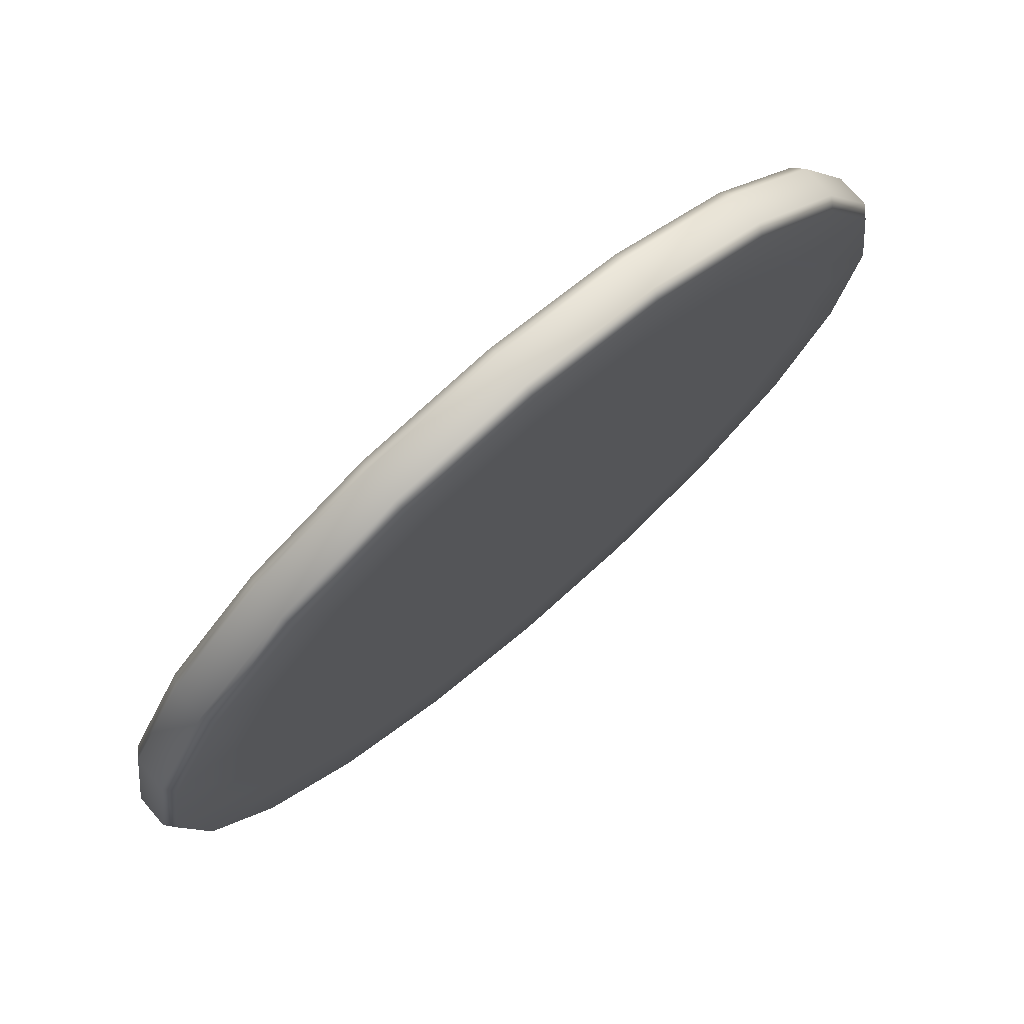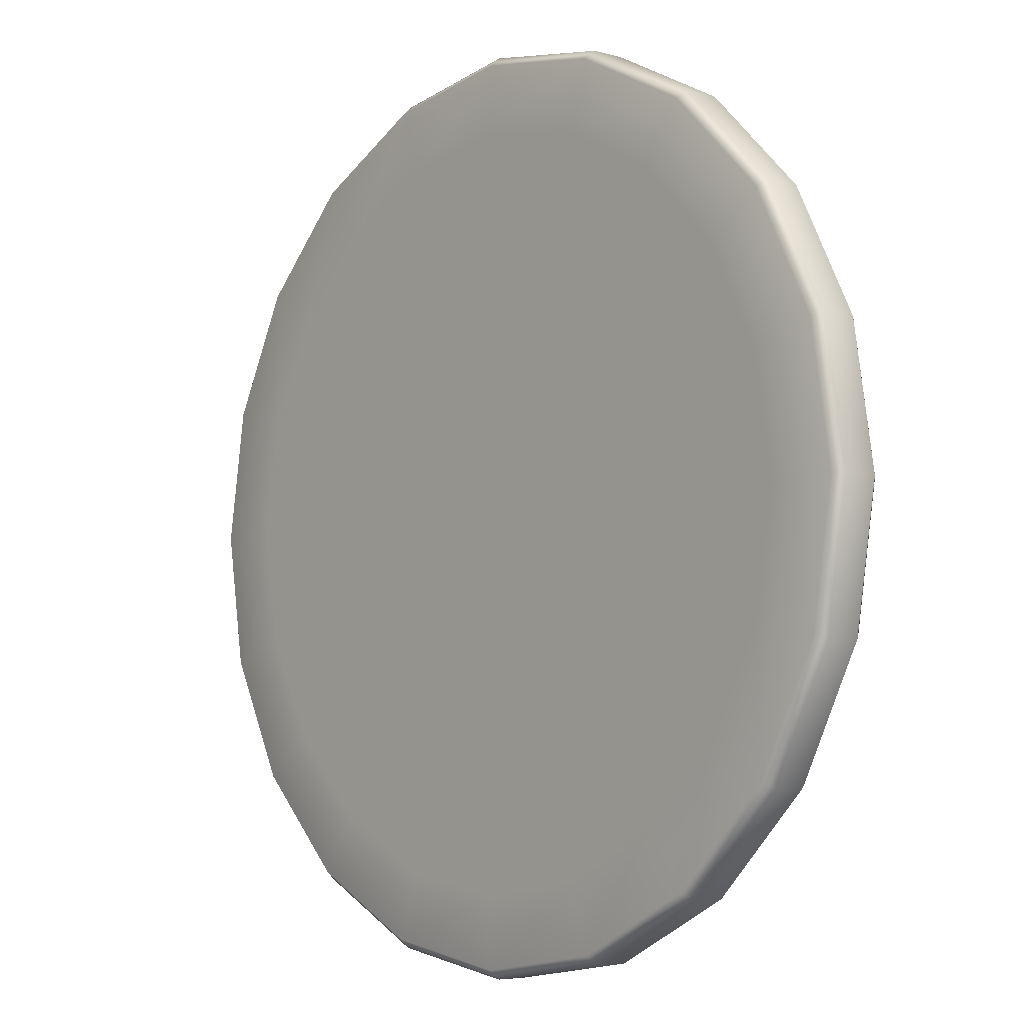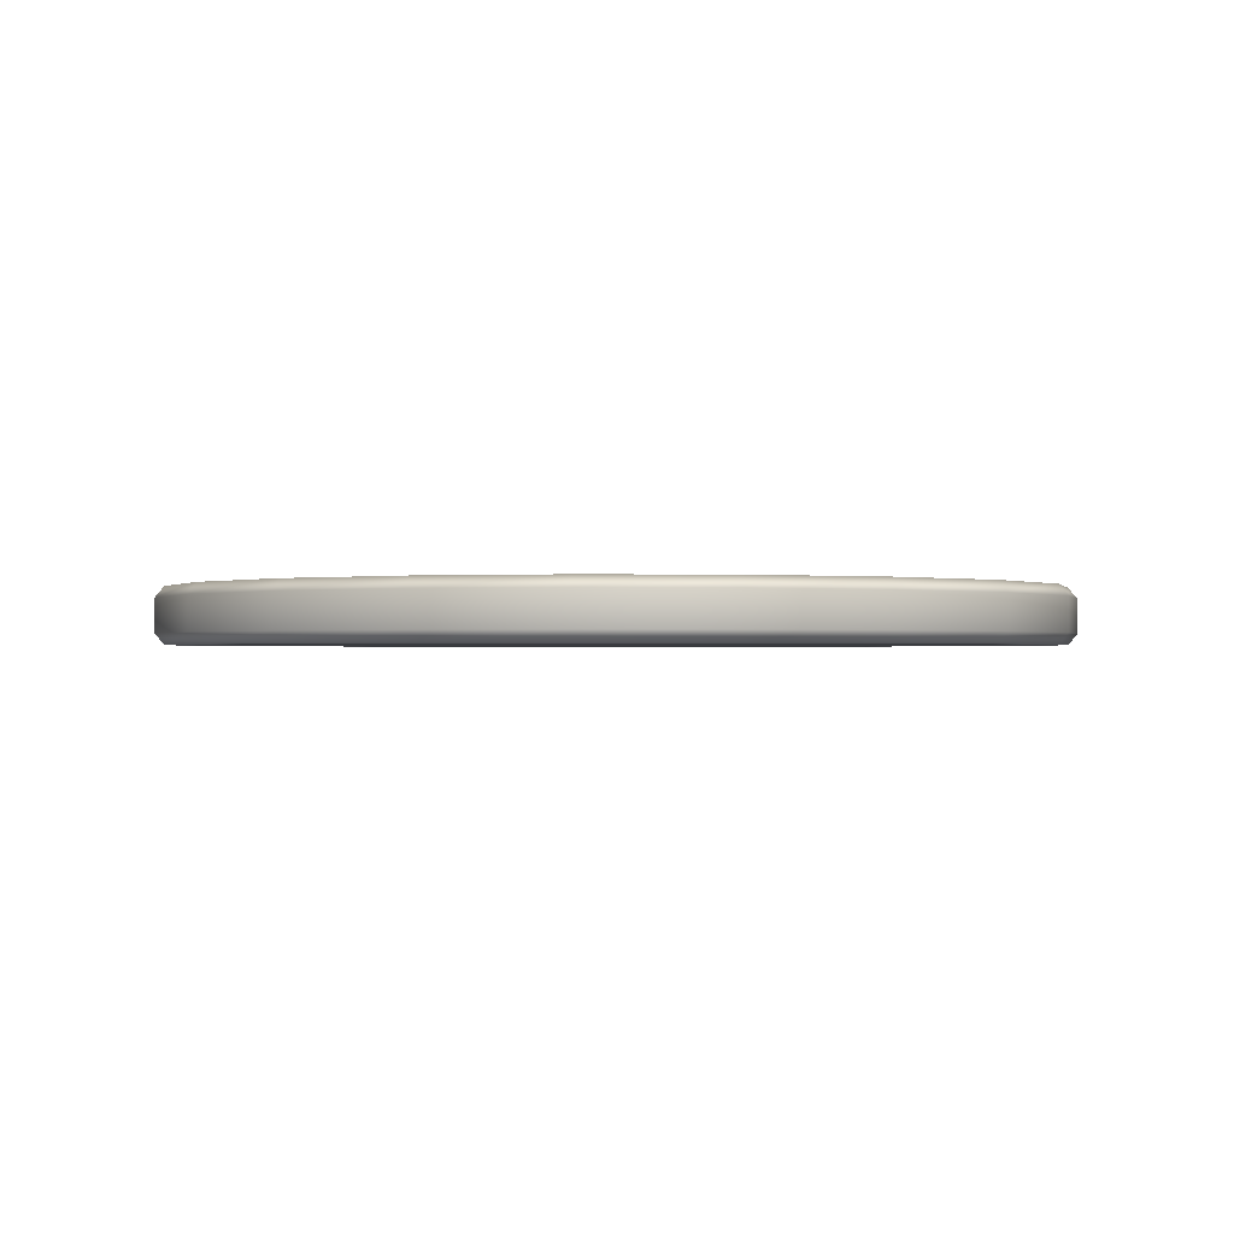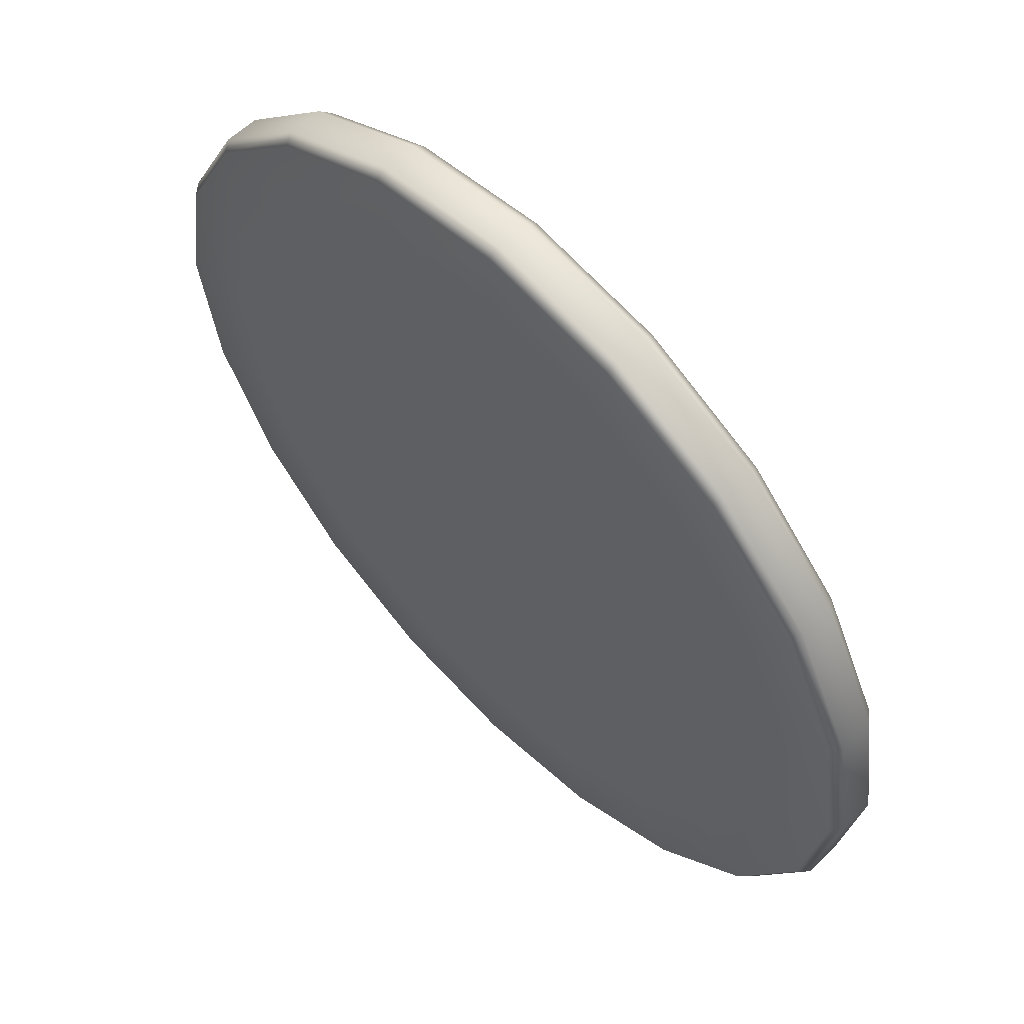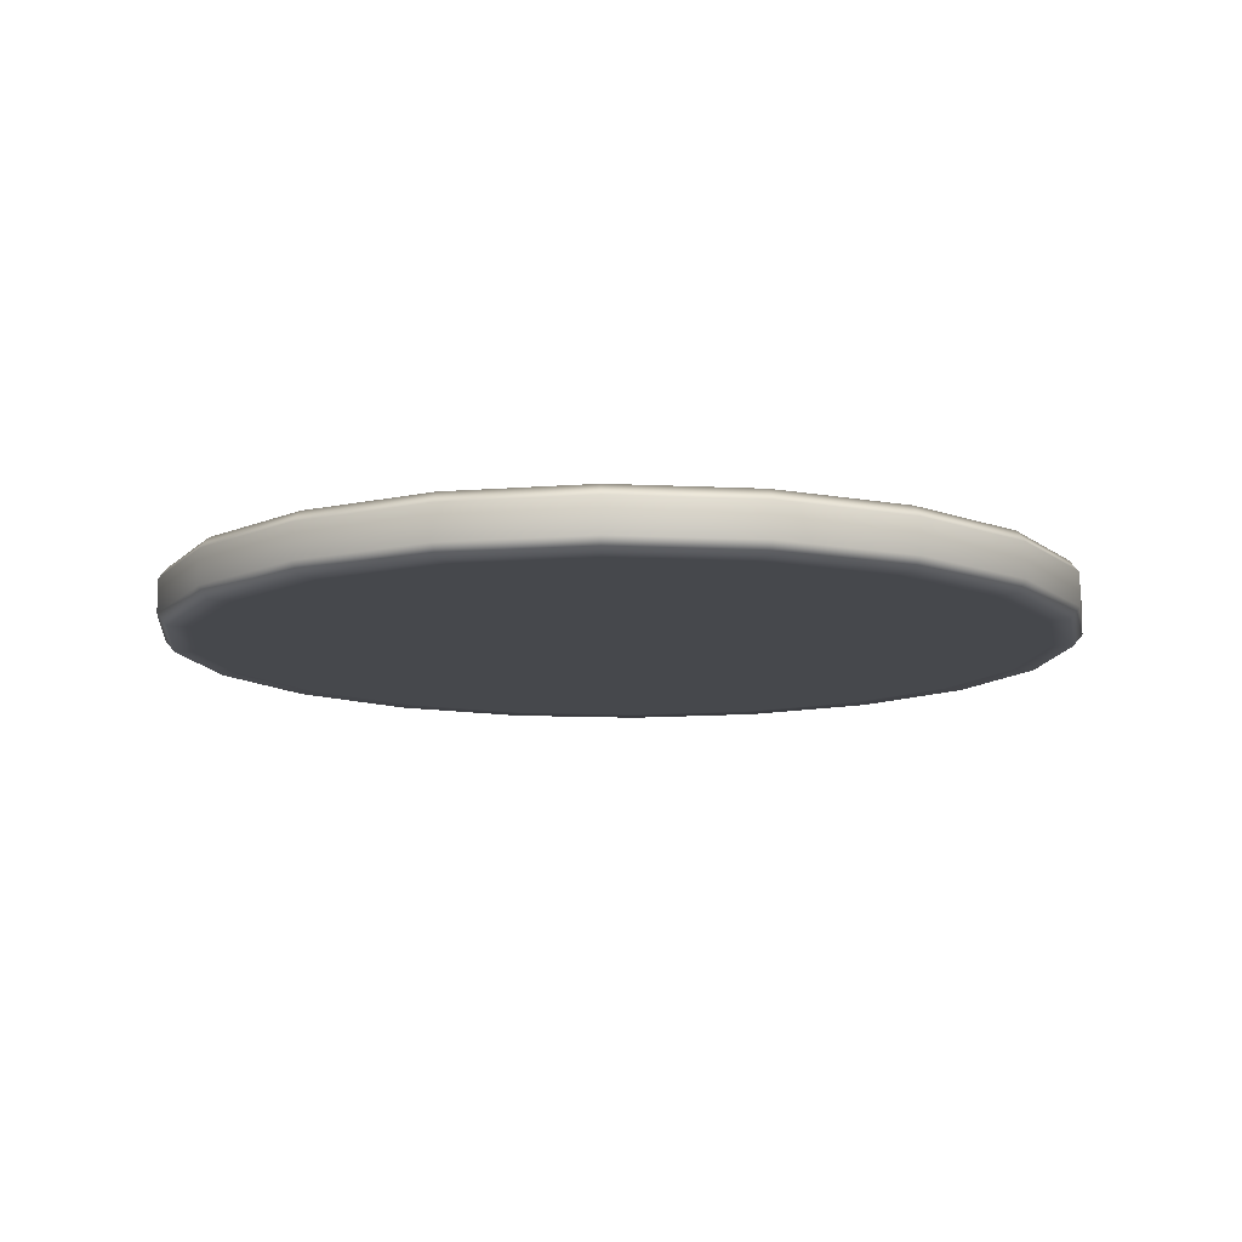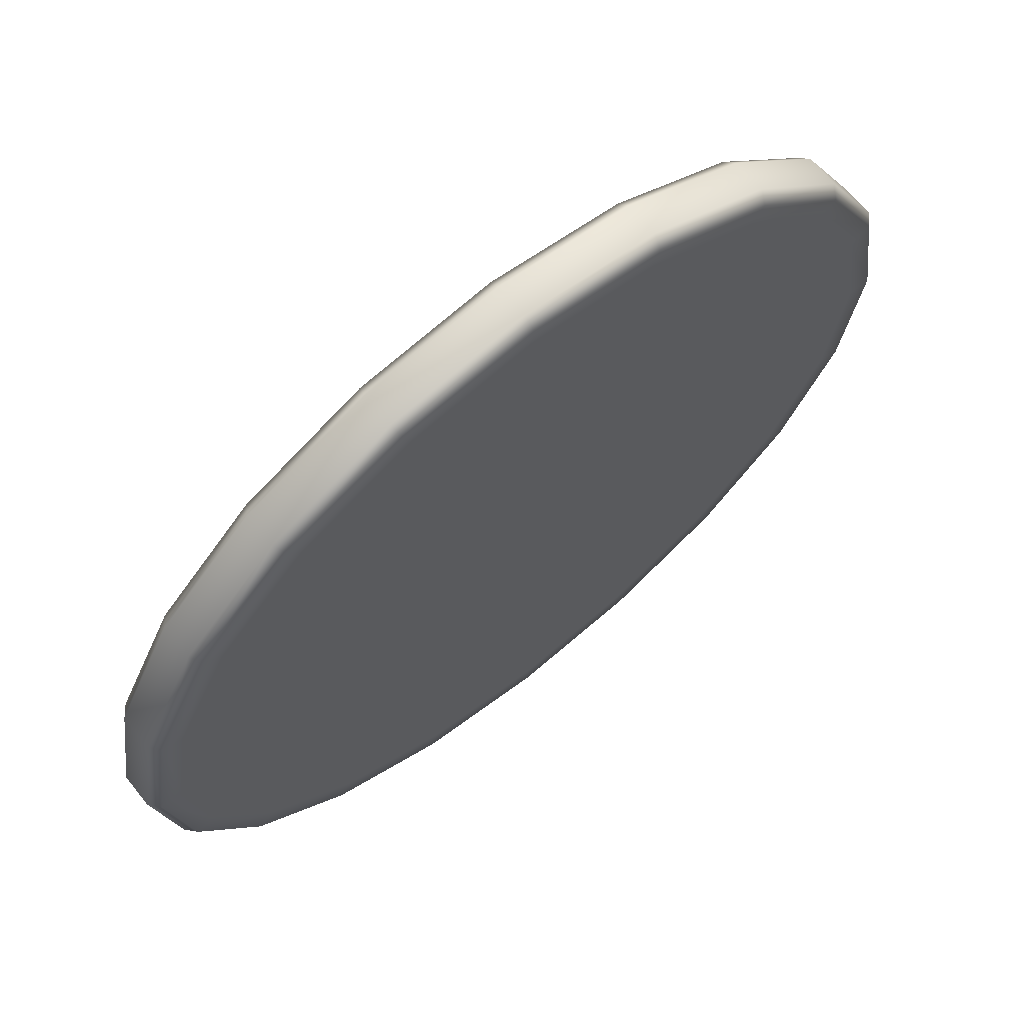
<metadata>
{"format":"obj","ext":"obj","renderer":"f3d","projection":"perspective","resolution":1024,"background":"white","views":[{"elev":75.3,"azim":139.3,"up":"+Z"},{"elev":-5.5,"azim":-130.9,"up":"+Z"},{"elev":-0.9,"azim":40.8,"up":"+Y"},{"elev":59.6,"azim":-134.2,"up":"+Z"},{"elev":-11.0,"azim":-105.9,"up":"+Y"},{"elev":67.6,"azim":-38.8,"up":"+Z"}]}
</metadata>
<code>
g S01_BaseStand_MO
v 0.1196 0.00132 -0.368
v -5.96e-06 0.01115 -0.3951
v -5.96e-06 0.00132 -0.3869
v 0.1221 0.01115 -0.3758
v 0.2274 0.00132 -0.313
v 0.1221 0.04062 -0.3758
v -5.96e-06 0.04062 -0.3951
v -5.96e-06 0.05044 -0.3869
v 0.2322 0.01115 -0.3196
v 0.313 0.00132 -0.2274
v 0.2322 0.04062 -0.3196
v 0.1196 0.05044 -0.368
v -5.96e-06 0.05044 -0.3256
v 0.1006 0.05044 -0.3096
v 0.2274 0.05044 -0.313
v 0.1914 0.05044 -0.2634
v 0.3196 0.01115 -0.2322
v 0.368 0.00132 -0.1196
v 0.3196 0.04062 -0.2322
v 0.313 0.05044 -0.2274
v 0.2634 0.05044 -0.1914
v 0.3758 0.01115 -0.1221
v 0.3869 0.00132 5.96e-06
v 0.3758 0.04062 -0.1221
v 0.368 0.05044 -0.1196
v 0.3096 0.05044 -0.1006
v 0.3951 0.01115 5.96e-06
v 0.368 0.00132 0.1196
v 0.3951 0.04062 5.96e-06
v 0.3869 0.05044 5.96e-06
v 0.3256 0.05044 5.96e-06
v 0.3758 0.01115 0.1221
v 0.313 0.00132 0.2274
v 0.3758 0.04062 0.1221
v 0.368 0.05044 0.1196
v 0.3096 0.05044 0.1006
v 0.3196 0.01115 0.2322
v 0.2274 0.00132 0.313
v 0.3196 0.04062 0.2322
v 0.313 0.05044 0.2274
v 0.2634 0.05044 0.1914
v 0.2322 0.01115 0.3196
v 0.1196 0.00132 0.368
v 0.2322 0.04062 0.3196
v 0.2274 0.05044 0.313
v 0.1914 0.05044 0.2634
v 0.1221 0.01115 0.3758
v -5.96e-06 0.00132 0.3869
v 0.1221 0.04062 0.3758
v 0.1196 0.05044 0.368
v 0.1006 0.05044 0.3096
v -5.96e-06 0.01115 0.3951
v -0.1196 0.00132 0.368
v -5.96e-06 0.04062 0.3951
v -5.96e-06 0.05044 0.3869
v -5.96e-06 0.05044 0.3256
v -0.1221 0.01115 0.3758
v -0.2274 0.00132 0.313
v -0.1221 0.04062 0.3758
v -0.1196 0.05044 0.368
v -0.1006 0.05044 0.3096
v -0.2322 0.01115 0.3196
v -0.313 0.00132 0.2274
v -0.2322 0.04062 0.3196
v -0.2274 0.05044 0.313
v -0.1914 0.05044 0.2634
v -0.3196 0.01115 0.2322
v -0.368 0.00132 0.1196
v -0.3196 0.04062 0.2322
v -0.313 0.05044 0.2274
v -0.2634 0.05044 0.1914
v -0.3758 0.01115 0.1221
v -0.3869 0.00132 5.96e-06
v -0.3758 0.04062 0.1221
v -0.368 0.05044 0.1196
v -0.3096 0.05044 0.1006
v -0.3951 0.01115 5.96e-06
v -0.368 0.00132 -0.1196
v -0.3951 0.04062 5.96e-06
v -0.3869 0.05044 5.96e-06
v -0.3256 0.05044 5.96e-06
v -0.3758 0.01115 -0.1221
v -0.313 0.00132 -0.2274
v -0.3758 0.04062 -0.1221
v -0.368 0.05044 -0.1196
v -0.3096 0.05044 -0.1006
v -0.3196 0.01115 -0.2322
v -0.2274 0.00132 -0.313
v -0.3196 0.04062 -0.2322
v -0.313 0.05044 -0.2274
v -0.2634 0.05044 -0.1914
v -0.2322 0.01115 -0.3196
v -0.1196 0.00132 -0.368
v -0.2322 0.04062 -0.3196
v -0.2274 0.05044 -0.313
v -0.1914 0.05044 -0.2634
v -0.1221 0.01115 -0.3758
v -5.96e-06 0.00132 -0.3869
v -5.96e-06 0.01115 -0.3951
v -5.96e-06 0.04062 -0.3951
v -0.1221 0.04062 -0.3758
v -0.1196 0.05044 -0.368
v -0.1006 0.05044 -0.3096
v -5.96e-06 0.05044 -0.3869
v -5.96e-06 0.05044 -0.3256
v 0.3096 0.05044 0.1006
v -5.96e-06 0.05044 5.96e-06
v 0.3256 0.05044 5.96e-06
v 0.2634 0.05044 0.1914
v 0.3096 0.05044 -0.1006
v 0.1914 0.05044 0.2634
v 0.2634 0.05044 -0.1914
v 0.1006 0.05044 0.3096
v 0.1914 0.05044 -0.2634
v -5.96e-06 0.05044 0.3256
v 0.1006 0.05044 -0.3096
v -0.1006 0.05044 0.3096
v -5.96e-06 0.05044 -0.3256
v -0.1914 0.05044 0.2634
v -0.1006 0.05044 -0.3096
v -0.2634 0.05044 0.1914
v -0.1914 0.05044 -0.2634
v -0.3096 0.05044 0.1006
v -0.2634 0.05044 -0.1914
v -0.3256 0.05044 5.96e-06
v -0.3096 0.05044 -0.1006
v 0.3869 0.00132 5.96e-06
v 0.3668 0.00132 5.96e-06
v 0.3488 0.00132 0.1133
v 0.368 0.00132 0.1196
v 0.368 0.00132 -0.1196
v 0.2967 0.00132 0.2156
v 0.313 0.00132 0.2274
v 0.3488 0.00132 -0.1133
v 0.313 0.00132 -0.2274
v -5.96e-06 0.00132 5.96e-06
v 0.2156 0.00132 0.2967
v 0.2967 0.00132 -0.2156
v 0.2274 0.00132 0.313
v 0.2274 0.00132 -0.313
v 0.1133 0.00132 0.3488
v 0.1196 0.00132 0.368
v 0.2156 0.00132 -0.2967
v 0.1196 0.00132 -0.368
v -5.96e-06 0.00132 0.3668
v -5.96e-06 0.00132 0.3869
v 0.1133 0.00132 -0.3488
v -5.96e-06 0.00132 -0.3869
v -0.1133 0.00132 0.3488
v -0.1196 0.00132 0.368
v -5.96e-06 0.00132 -0.3668
v -0.2156 0.00132 0.2967
v -0.1133 0.00132 -0.3488
v -0.1196 0.00132 -0.368
v -0.2274 0.00132 0.313
v -0.2274 0.00132 -0.313
v -0.2967 0.00132 0.2156
v -0.313 0.00132 0.2274
v -0.2156 0.00132 -0.2967
v -0.313 0.00132 -0.2274
v -0.3488 0.00132 0.1133
v -0.368 0.00132 0.1196
v -0.2967 0.00132 -0.2156
v -0.368 0.00132 -0.1196
v -0.3668 0.00132 5.96e-06
v -0.3869 0.00132 5.96e-06
v -0.3488 0.00132 -0.1133
g S01_BaseStand_MO_0
f 3 2 1
f 2 4 1
f 1 4 5
f 4 2 6
f 2 7 6
f 7 8 6
f 4 9 5
f 5 9 10
f 4 6 11
f 9 4 11
f 8 12 6
f 6 12 11
f 8 13 12
f 13 14 12
f 12 14 15
f 12 15 11
f 14 16 15
f 9 17 10
f 10 17 18
f 9 11 19
f 11 15 19
f 17 9 19
f 15 16 20
f 15 20 19
f 16 21 20
f 17 22 18
f 18 22 23
f 17 19 24
f 19 20 24
f 22 17 24
f 20 21 25
f 20 25 24
f 21 26 25
f 22 27 23
f 23 27 28
f 24 29 22
f 24 25 29
f 29 27 22
f 25 26 30
f 25 30 29
f 26 31 30
f 27 32 28
f 28 32 33
f 27 29 34
f 29 30 34
f 32 27 34
f 30 31 35
f 30 35 34
f 31 36 35
f 32 37 33
f 33 37 38
f 32 34 39
f 34 35 39
f 37 32 39
f 35 36 40
f 35 40 39
f 36 41 40
f 37 42 38
f 38 42 43
f 37 39 44
f 39 40 44
f 42 37 44
f 40 41 45
f 40 45 44
f 41 46 45
f 42 47 43
f 43 47 48
f 42 44 49
f 44 45 49
f 47 42 49
f 45 46 50
f 45 50 49
f 46 51 50
f 47 52 48
f 48 52 53
f 47 49 54
f 49 50 54
f 52 47 54
f 50 51 55
f 50 55 54
f 51 56 55
f 52 57 53
f 53 57 58
f 52 54 59
f 54 55 59
f 57 52 59
f 55 56 60
f 55 60 59
f 56 61 60
f 57 62 58
f 58 62 63
f 57 59 64
f 59 60 64
f 62 57 64
f 60 61 65
f 60 65 64
f 61 66 65
f 62 67 63
f 63 67 68
f 62 64 69
f 64 65 69
f 67 62 69
f 65 66 70
f 65 70 69
f 66 71 70
f 67 72 68
f 68 72 73
f 67 69 74
f 69 70 74
f 72 67 74
f 70 71 75
f 70 75 74
f 71 76 75
f 72 77 73
f 73 77 78
f 72 74 79
f 74 75 79
f 77 72 79
f 75 76 80
f 75 80 79
f 76 81 80
f 77 82 78
f 78 82 83
f 77 79 84
f 79 80 84
f 82 77 84
f 80 81 85
f 80 85 84
f 81 86 85
f 82 87 83
f 83 87 88
f 82 84 89
f 84 85 89
f 87 82 89
f 85 86 90
f 85 90 89
f 86 91 90
f 87 92 88
f 88 92 93
f 87 89 94
f 89 90 94
f 92 87 94
f 90 91 95
f 90 95 94
f 91 96 95
f 92 97 93
f 93 97 98
f 97 99 98
f 99 97 100
f 92 94 101
f 97 92 101
f 94 95 101
f 97 101 100
f 95 96 102
f 95 102 101
f 101 102 100
f 96 103 102
f 102 104 100
f 102 103 104
f 103 105 104
f 108 107 106
f 106 107 109
f 110 107 108
f 109 107 111
f 112 107 110
f 111 107 113
f 114 107 112
f 113 107 115
f 116 107 114
f 115 107 117
f 118 107 116
f 117 107 119
f 120 107 118
f 119 107 121
f 122 107 120
f 121 107 123
f 124 107 122
f 123 107 125
f 126 107 124
f 125 107 126
f 129 128 127
f 130 129 127
f 127 128 131
f 132 129 130
f 133 132 130
f 128 134 131
f 131 134 135
f 129 136 128
f 132 136 129
f 128 136 134
f 137 136 132
f 137 132 133
f 134 136 138
f 134 138 135
f 139 137 133
f 135 138 140
f 141 137 139
f 141 136 137
f 142 141 139
f 138 143 140
f 138 136 143
f 140 143 144
f 145 141 142
f 145 136 141
f 146 145 142
f 143 147 144
f 143 136 147
f 144 147 148
f 149 145 146
f 149 136 145
f 150 149 146
f 147 151 148
f 147 136 151
f 152 136 149
f 152 149 150
f 151 136 153
f 148 151 154
f 151 153 154
f 155 152 150
f 154 153 156
f 157 152 155
f 157 136 152
f 158 157 155
f 153 159 156
f 153 136 159
f 156 159 160
f 161 157 158
f 161 136 157
f 162 161 158
f 159 163 160
f 159 136 163
f 160 163 164
f 165 161 162
f 165 136 161
f 166 165 162
f 163 167 164
f 163 136 167
f 167 136 165
f 167 165 166
f 164 167 166

</code>
